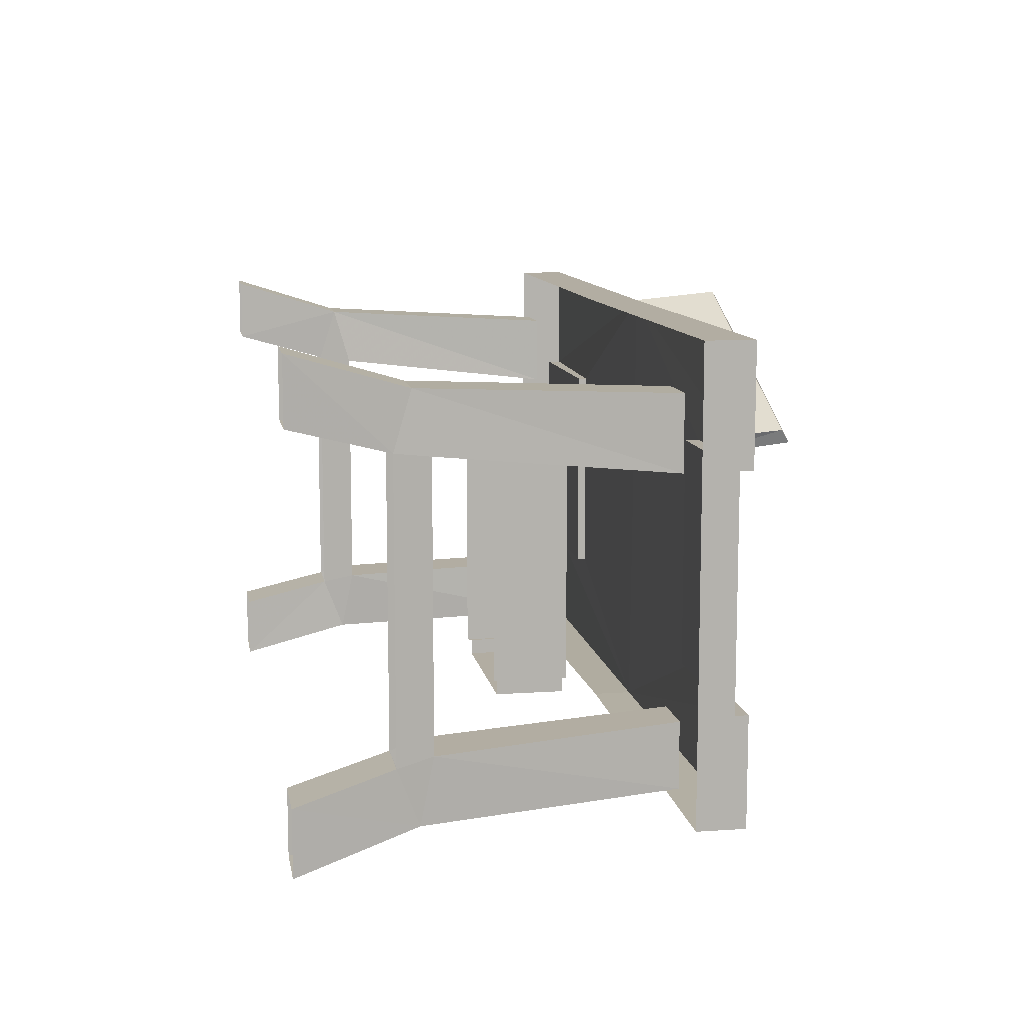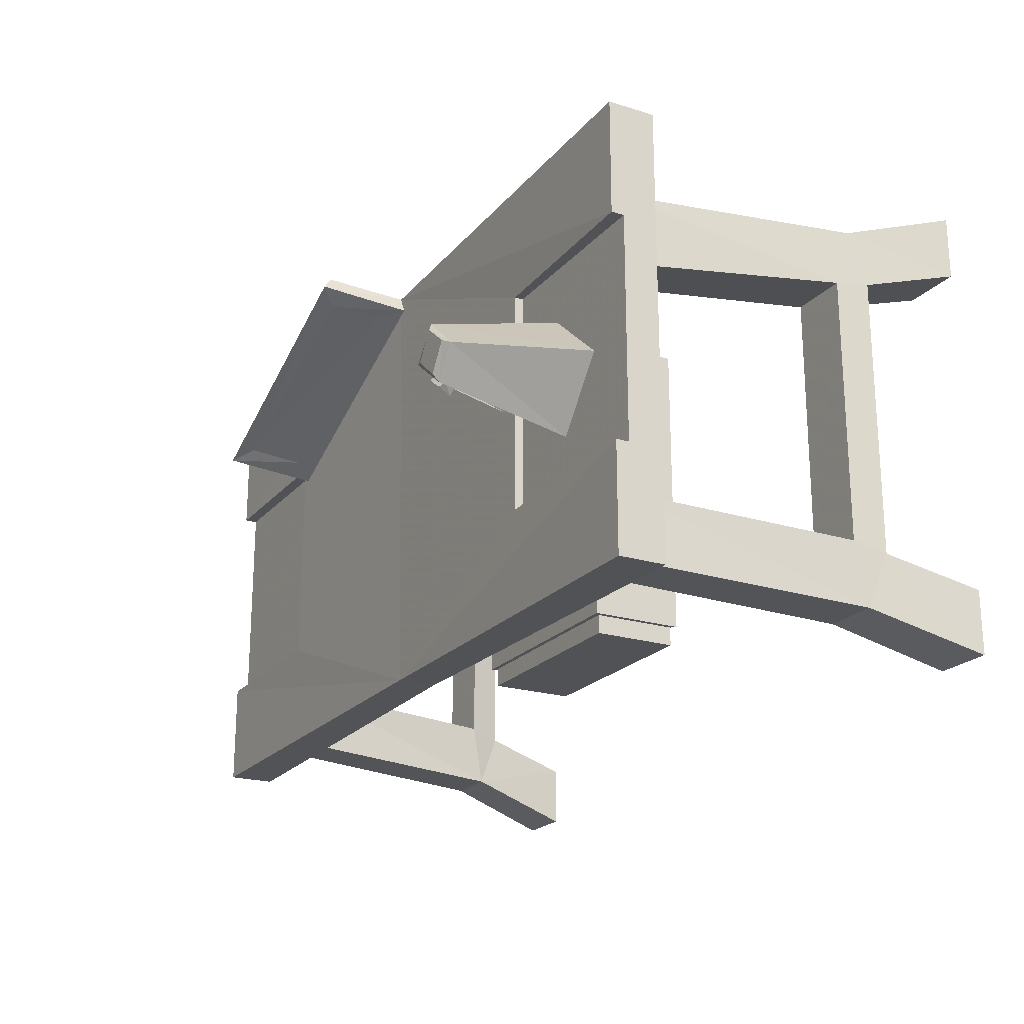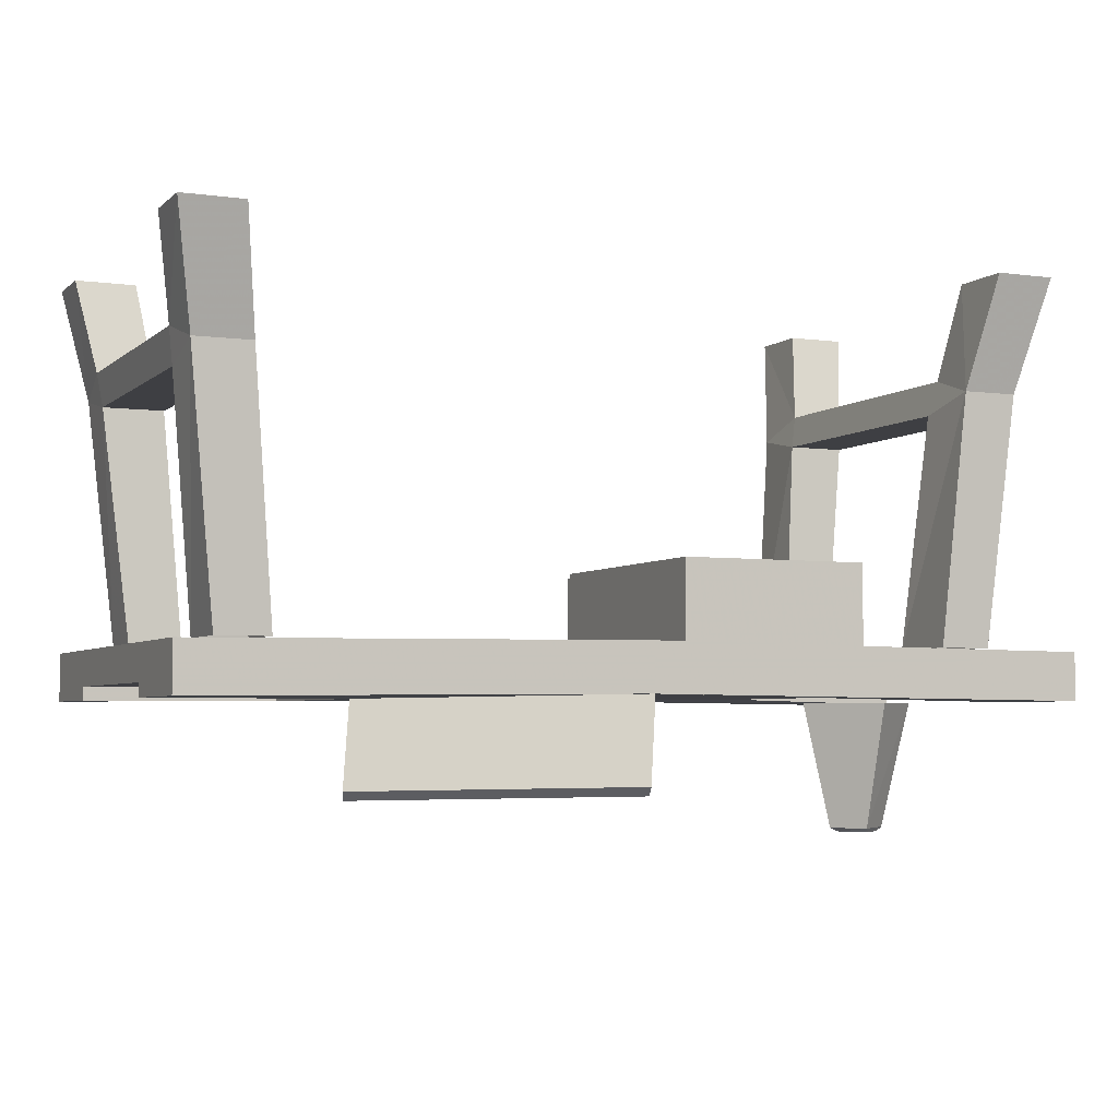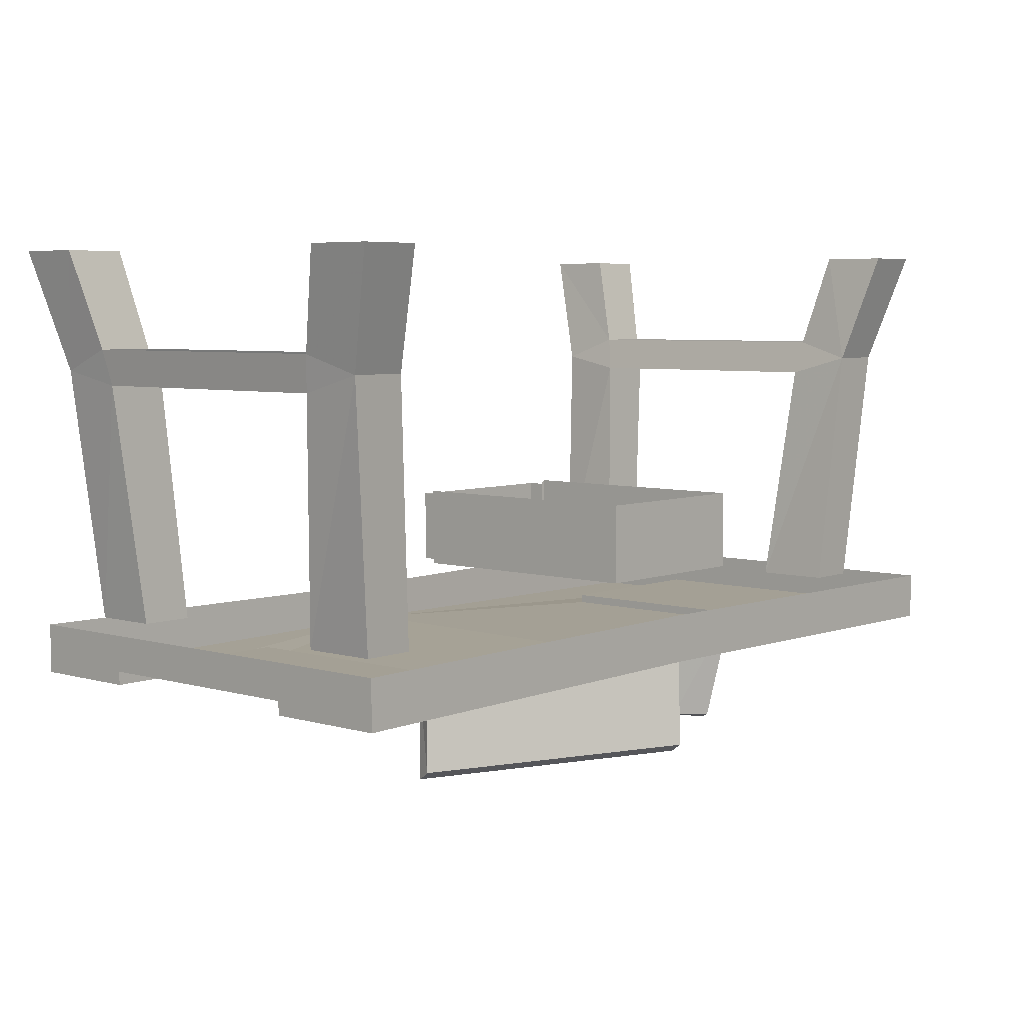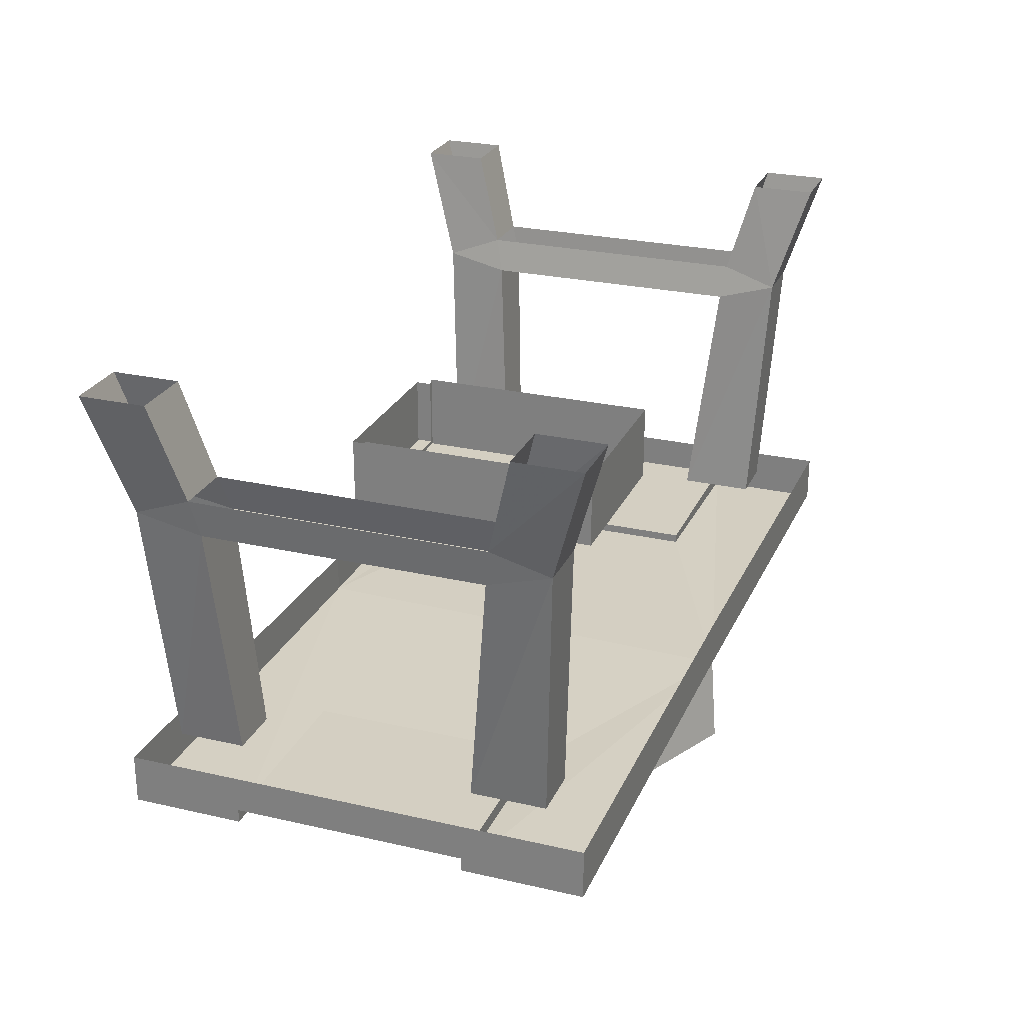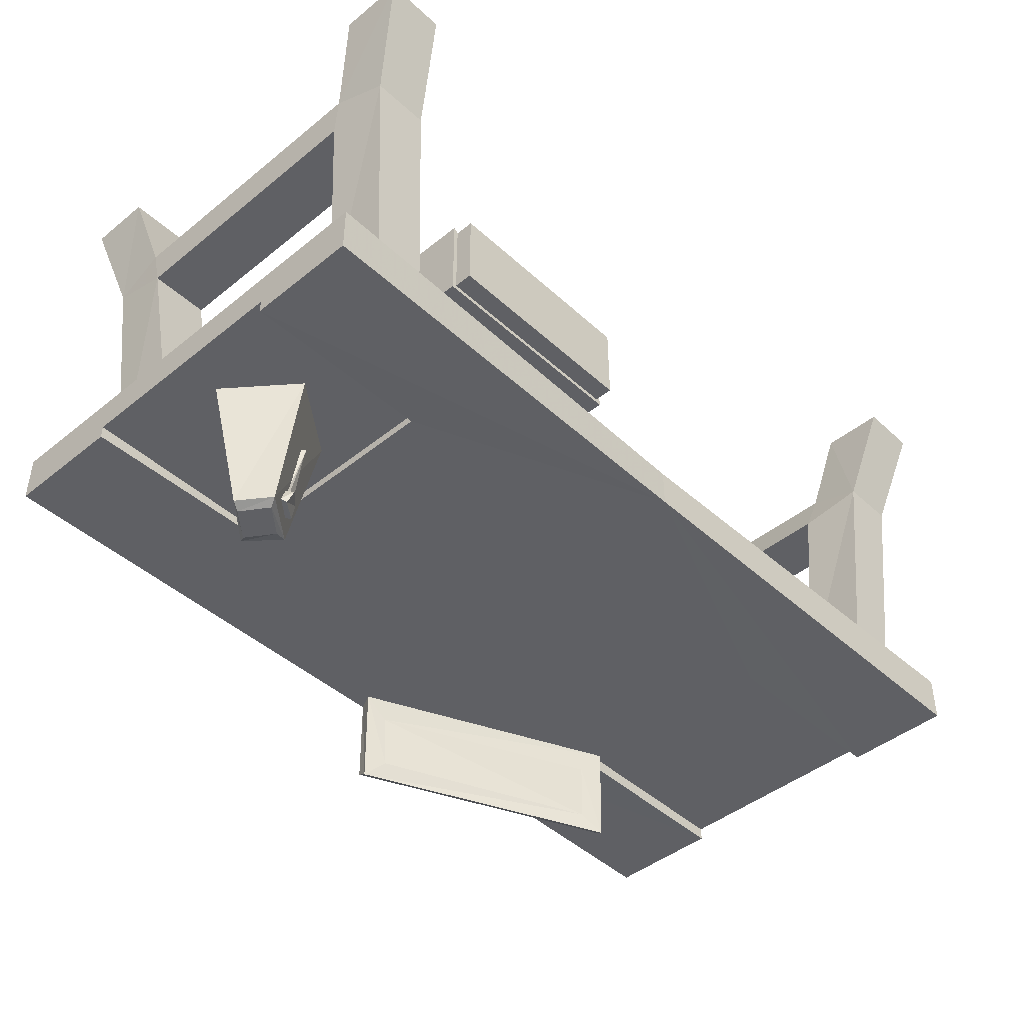
<metadata>
{"format":"obj","ext":"obj","renderer":"f3d","projection":"perspective","resolution":1024,"background":"white","views":[{"elev":10.6,"azim":-99.9,"up":"+Z"},{"elev":-21.3,"azim":61.3,"up":"+Z"},{"elev":-4.3,"azim":-23.9,"up":"+Y"},{"elev":5.7,"azim":-48.8,"up":"+Y"},{"elev":25.8,"azim":-69.8,"up":"+Y"},{"elev":-44.4,"azim":133.3,"up":"+Y"}]}
</metadata>
<code>
v -0.6641 -0.2344 0.2344
v -0.7734 -0.2344 0.2344
v -0.7734 -0.2344 -0.2578
v -0.6641 -0.2344 -0.2578
v -0.6797 -0.1719 0.2422
v -0.6719 -0.2031 0.3438
v -0.6328 -0.6562 0.3203
v -0.6328 -0.6562 0.1875
v -0.7266 -0.6562 0.1875
v -0.7734 -0.2031 0.3438
v -0.7812 -0.1719 0.2422
v -0.7812 -0.1719 -0.2734
v -0.7734 -0.2109 -0.375
v -0.7266 -0.6562 -0.3516
v -0.7266 -0.6562 -0.2344
v -0.6328 -0.6562 -0.2344
v -0.6719 -0.2109 -0.375
v -0.6797 -0.1719 -0.2734
v -0.7266 -0.6562 0.3203
v -0.7031 0 0.4062
v -0.8125 0 0.4062
v -0.8125 0 0.2891
v -0.7031 0 0.2891
v -0.6328 -0.6562 -0.3516
v -0.8125 0 -0.4375
v -0.7031 0 -0.4375
v -0.8125 0 -0.3203
v -0.7031 0 -0.3203
v 0.6172 -0.2344 -0.2578
v 0.7266 -0.2344 -0.2578
v 0.7266 -0.2344 0.2344
v 0.6172 -0.2344 0.2344
v 0.6328 -0.1719 0.2422
v 0.6328 -0.1719 -0.2734
v 0.625 -0.2109 -0.375
v 0.5859 -0.6562 -0.3516
v 0.5859 -0.6562 -0.2344
v 0.6797 -0.6562 -0.2344
v 0.7266 -0.2109 -0.375
v 0.7344 -0.1719 -0.2734
v 0.7344 -0.1719 0.2422
v 0.7266 -0.2031 0.3438
v 0.6797 -0.6562 0.3203
v 0.6797 -0.6562 0.1875
v 0.5859 -0.6562 0.1875
v 0.625 -0.2031 0.3438
v 0.6562 0 0.2891
v 0.7656 0 0.2891
v 0.7656 0 0.4062
v 0.5859 -0.6562 0.3203
v 0.6562 0 0.4062
v 0.6797 -0.6562 -0.3516
v 0.6562 0 -0.4375
v 0.7656 0 -0.4375
v 0.7656 0 -0.3203
v 0.6562 0 -0.3203
v 0.1953 -0.6484 0.09375
v 0.5625 -0.6484 0.09375
v 0.5625 -0.4922 0.09375
v 0.1953 -0.4922 0.09375
v 0.1953 -0.6484 -0.4062
v 0.5625 -0.6484 -0.4062
v 0.5625 -0.4922 -0.4062
v 0.1953 -0.4922 -0.4062
v 0.2031 -0.5 -0.4062
v 0.2031 -0.6406 -0.4062
v 0.5547 -0.6406 -0.4062
v 0.5547 -0.5 -0.4062
v 0.5547 -0.6406 -0.4375
v 0.5547 -0.5 -0.4375
v 0.2031 -0.5 -0.4375
v 0.2031 -0.6406 -0.4375
v -0.8125 -0.7266 0.2031
v -0.8125 -0.6641 0.4141
v -0.8125 -0.6641 -0.3984
v -0.8125 -0.7266 -0.2031
v -0.4688 -0.7266 0.2031
v -0.8125 -0.75 0.2031
v -0.8125 -0.7266 0.4141
v -0.02344 -0.6562 0.4141
v -0.02344 -0.7266 0.4141
v 0.7969 -0.6641 0.4141
v 0.7969 -0.7266 0.4141
v 0.7969 -0.7266 0.2031
v 0.7969 -0.7266 -0.2031
v 0.7969 -0.6641 -0.3984
v 0.7969 -0.7266 -0.3984
v 0.007812 -0.6719 -0.3906
v 0.007812 -0.7266 -0.3906
v -0.8125 -0.7266 -0.3984
v -0.8125 -0.75 -0.3984
v -0.8125 -0.75 -0.2031
v -0.4688 -0.75 -0.2031
v -0.4688 -0.7266 -0.2031
v -0.4688 -0.75 0.2031
v -0.02344 -0.7422 0.4141
v -0.8125 -0.75 0.4141
v 0.7969 -0.75 0.4141
v 0.7969 -0.75 0.2031
v 0.4531 -0.7422 0.2031
v 0.4531 -0.7266 0.2031
v 0.4531 -0.7266 -0.2031
v 0.7969 -0.75 -0.2031
v 0.7969 -0.75 -0.3984
v 0.007812 -0.7422 -0.3906
v 0.4531 -0.7422 -0.2031
v -0.4844 -0.8984 0.2188
v -0.03906 -0.8906 0.4297
v -0.4531 -0.75 0.1719
v -0.4766 -0.9141 0.1953
v -0.03125 -0.9062 0.4062
v -0.007812 -0.7422 0.3828
v -0.0625 -0.875 0.3828
v -0.04688 -0.7812 0.375
v -0.4219 -0.7891 0.1953
v -0.4375 -0.8828 0.2109
v 0.6328 -0.9766 -0.08594
v 0.5703 -0.9766 -0.03906
v 0.5469 -0.8281 -0.04688
v 0.6328 -0.8281 -0.1172
v 0.6406 -0.9844 -0.09375
v 0.5625 -0.9844 -0.03125
v 0.5156 -0.75 -0.04688
v 0.6406 -0.75 -0.1406
v 0.6797 -0.9844 -0.03906
v 0.6641 -0.9922 -0.03125
v 0.6328 -0.9922 -0.07812
v 0.5859 -0.9922 -0.03906
v 0.6094 -0.9844 0.02344
v 0.6172 -0.75 0.07812
v 0.7344 -0.75 -0.02344
v 0.6172 -0.9922 0.007812
v 0.6016 -0.9453 -0.07812
v 0.5859 -0.9453 -0.07031
v 0.5781 -0.8359 -0.07812
v 0.5859 -0.8359 -0.09375
v 0.6016 -0.9375 -0.07031
v 0.6094 -0.9375 -0.07812
v 0.6016 -0.9453 -0.09375
v 0.5781 -0.9453 -0.07031
v 0.5938 -0.9375 -0.0625
v 0.5938 -0.8359 -0.08594
v 0.5859 -0.9375 -0.0625
v 0.5781 -0.9688 -0.0625
v 0.5859 -0.9609 -0.04688
v 0.6172 -0.9609 -0.07812
v 0.6094 -0.9688 -0.08594
f 1 2 3
f 1 3 4
f 1 5 6
f 1 6 7
f 1 7 8
f 2 9 10
f 2 10 11
f 3 12 13
f 3 13 14
f 3 14 15
f 4 16 17
f 4 17 18
f 19 10 9
f 10 21 11
f 11 21 22
f 5 23 20
f 5 20 6
f 17 16 24
f 25 13 27
f 27 13 12
f 28 18 17
f 28 17 26
f 29 30 31
f 29 31 32
f 29 34 35
f 29 35 36
f 29 36 37
f 30 38 39
f 30 39 40
f 31 41 42
f 31 42 43
f 31 43 44
f 32 45 46
f 32 46 33
f 33 46 47
f 41 48 42
f 42 48 49
f 46 45 50
f 46 51 47
f 52 39 38
f 39 54 40
f 40 54 55
f 34 56 53
f 34 53 35
f 68 67 69
f 68 69 70
f 71 72 66
f 71 66 65
f 67 66 72
f 67 72 69
f 73 74 75
f 73 75 76
f 73 77 78
f 73 78 79
f 73 79 74
f 74 79 80
f 80 79 81
f 80 81 82
f 82 81 83
f 82 83 84
f 82 84 85
f 82 85 86
f 86 85 87
f 86 87 88
f 88 87 89
f 88 89 75
f 75 89 90
f 75 90 76
f 76 90 91
f 76 91 92
f 76 92 93
f 76 93 94
f 77 94 95
f 77 95 78
f 78 97 79
f 83 98 84
f 84 98 99
f 84 99 100
f 84 100 101
f 85 102 103
f 85 103 87
f 87 103 104
f 93 95 94
f 103 102 106
f 101 100 106
f 101 106 102
f 107 95 109
f 107 109 110
f 107 110 108
f 108 110 111
f 108 111 96
f 96 111 112
f 117 118 119
f 117 119 120
f 1 4 5
f 1 8 2
f 2 8 9
f 2 11 12
f 2 12 3
f 3 15 4
f 4 15 16
f 4 18 5
f 19 7 6
f 19 6 10
f 10 6 20
f 10 20 21
f 11 22 5
f 5 22 23
f 13 17 24
f 13 24 14
f 25 26 17
f 25 17 13
f 27 12 28
f 28 12 18
f 29 32 33
f 29 33 34
f 29 37 30
f 30 37 38
f 30 40 31
f 31 40 41
f 31 44 32
f 32 44 45
f 33 47 41
f 41 47 48
f 42 49 46
f 42 46 50
f 42 50 43
f 49 51 46
f 52 36 35
f 52 35 39
f 39 35 53
f 39 53 54
f 40 55 34
f 34 55 56
f 57 58 59
f 57 59 60
f 57 60 61
f 57 61 58
f 58 61 62
f 58 62 63
f 58 63 59
f 61 60 64
f 61 64 65
f 61 65 66
f 61 66 62
f 62 66 67
f 62 67 63
f 63 67 68
f 70 69 71
f 71 69 72
f 73 76 77
f 76 94 77
f 78 95 96
f 78 96 97
f 79 97 81
f 81 97 96
f 81 96 83
f 83 96 98
f 84 101 102
f 84 102 85
f 87 104 89
f 89 104 105
f 89 105 90
f 90 105 91
f 91 105 92
f 92 105 93
f 93 105 96
f 93 96 95
f 103 106 105
f 103 105 104
f 99 98 96
f 99 96 100
f 100 96 105
f 100 105 106
f 107 108 96
f 107 96 95
f 112 111 113
f 112 113 114
f 112 114 109
f 109 114 115
f 109 115 110
f 110 115 116
f 110 116 111
f 111 116 113
f 121 122 123
f 121 123 124
f 121 124 125
f 122 129 130
f 122 130 123
f 129 125 131
f 129 131 130
f 125 124 131
f 132 128 126
f 126 128 127
f 143 140 144
f 143 144 145
f 145 144 146
f 146 144 147
f 146 147 139
f 146 139 138
f 140 139 147
f 140 147 144
f 113 116 114
f 114 116 115
f 121 125 126
f 121 126 127
f 121 127 122
f 122 127 128
f 122 128 129
f 132 126 125
f 132 125 129
f 132 129 128
f 133 134 135
f 133 135 136
f 133 136 137
f 133 137 138
f 133 138 139
f 133 139 134
f 134 139 140
f 134 140 141
f 134 141 135
f 137 136 142
f 141 140 143

</code>
